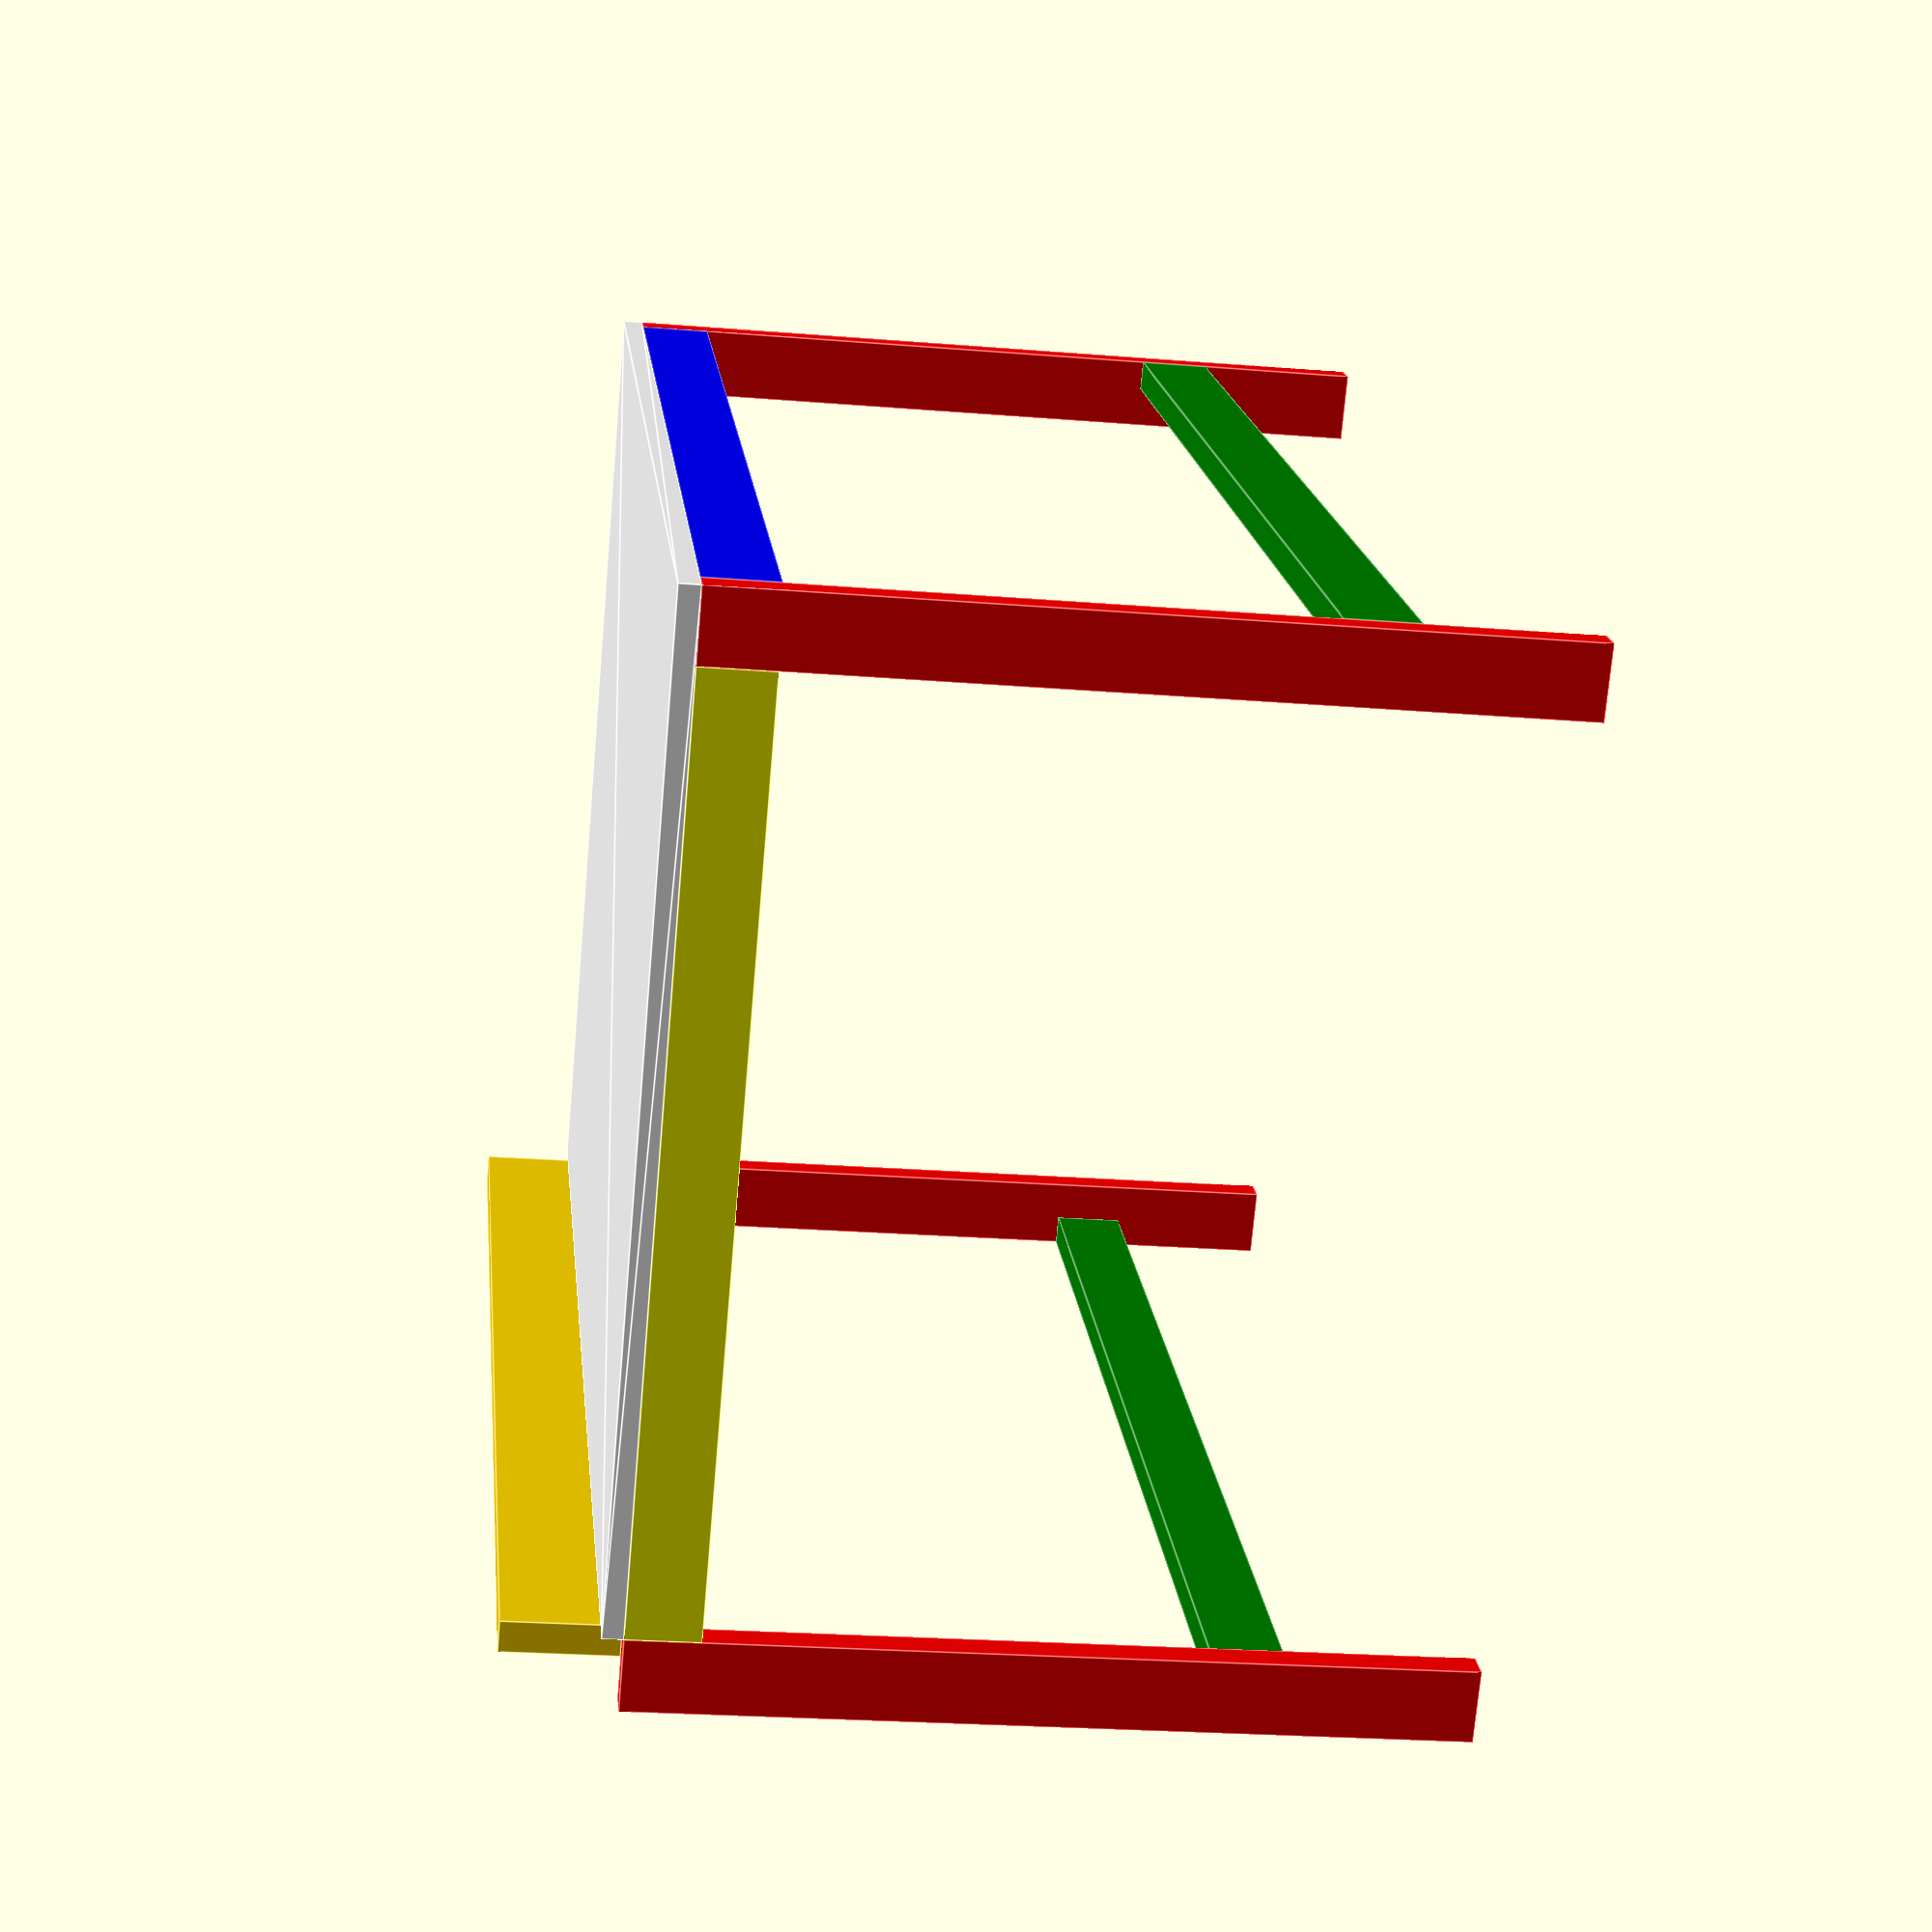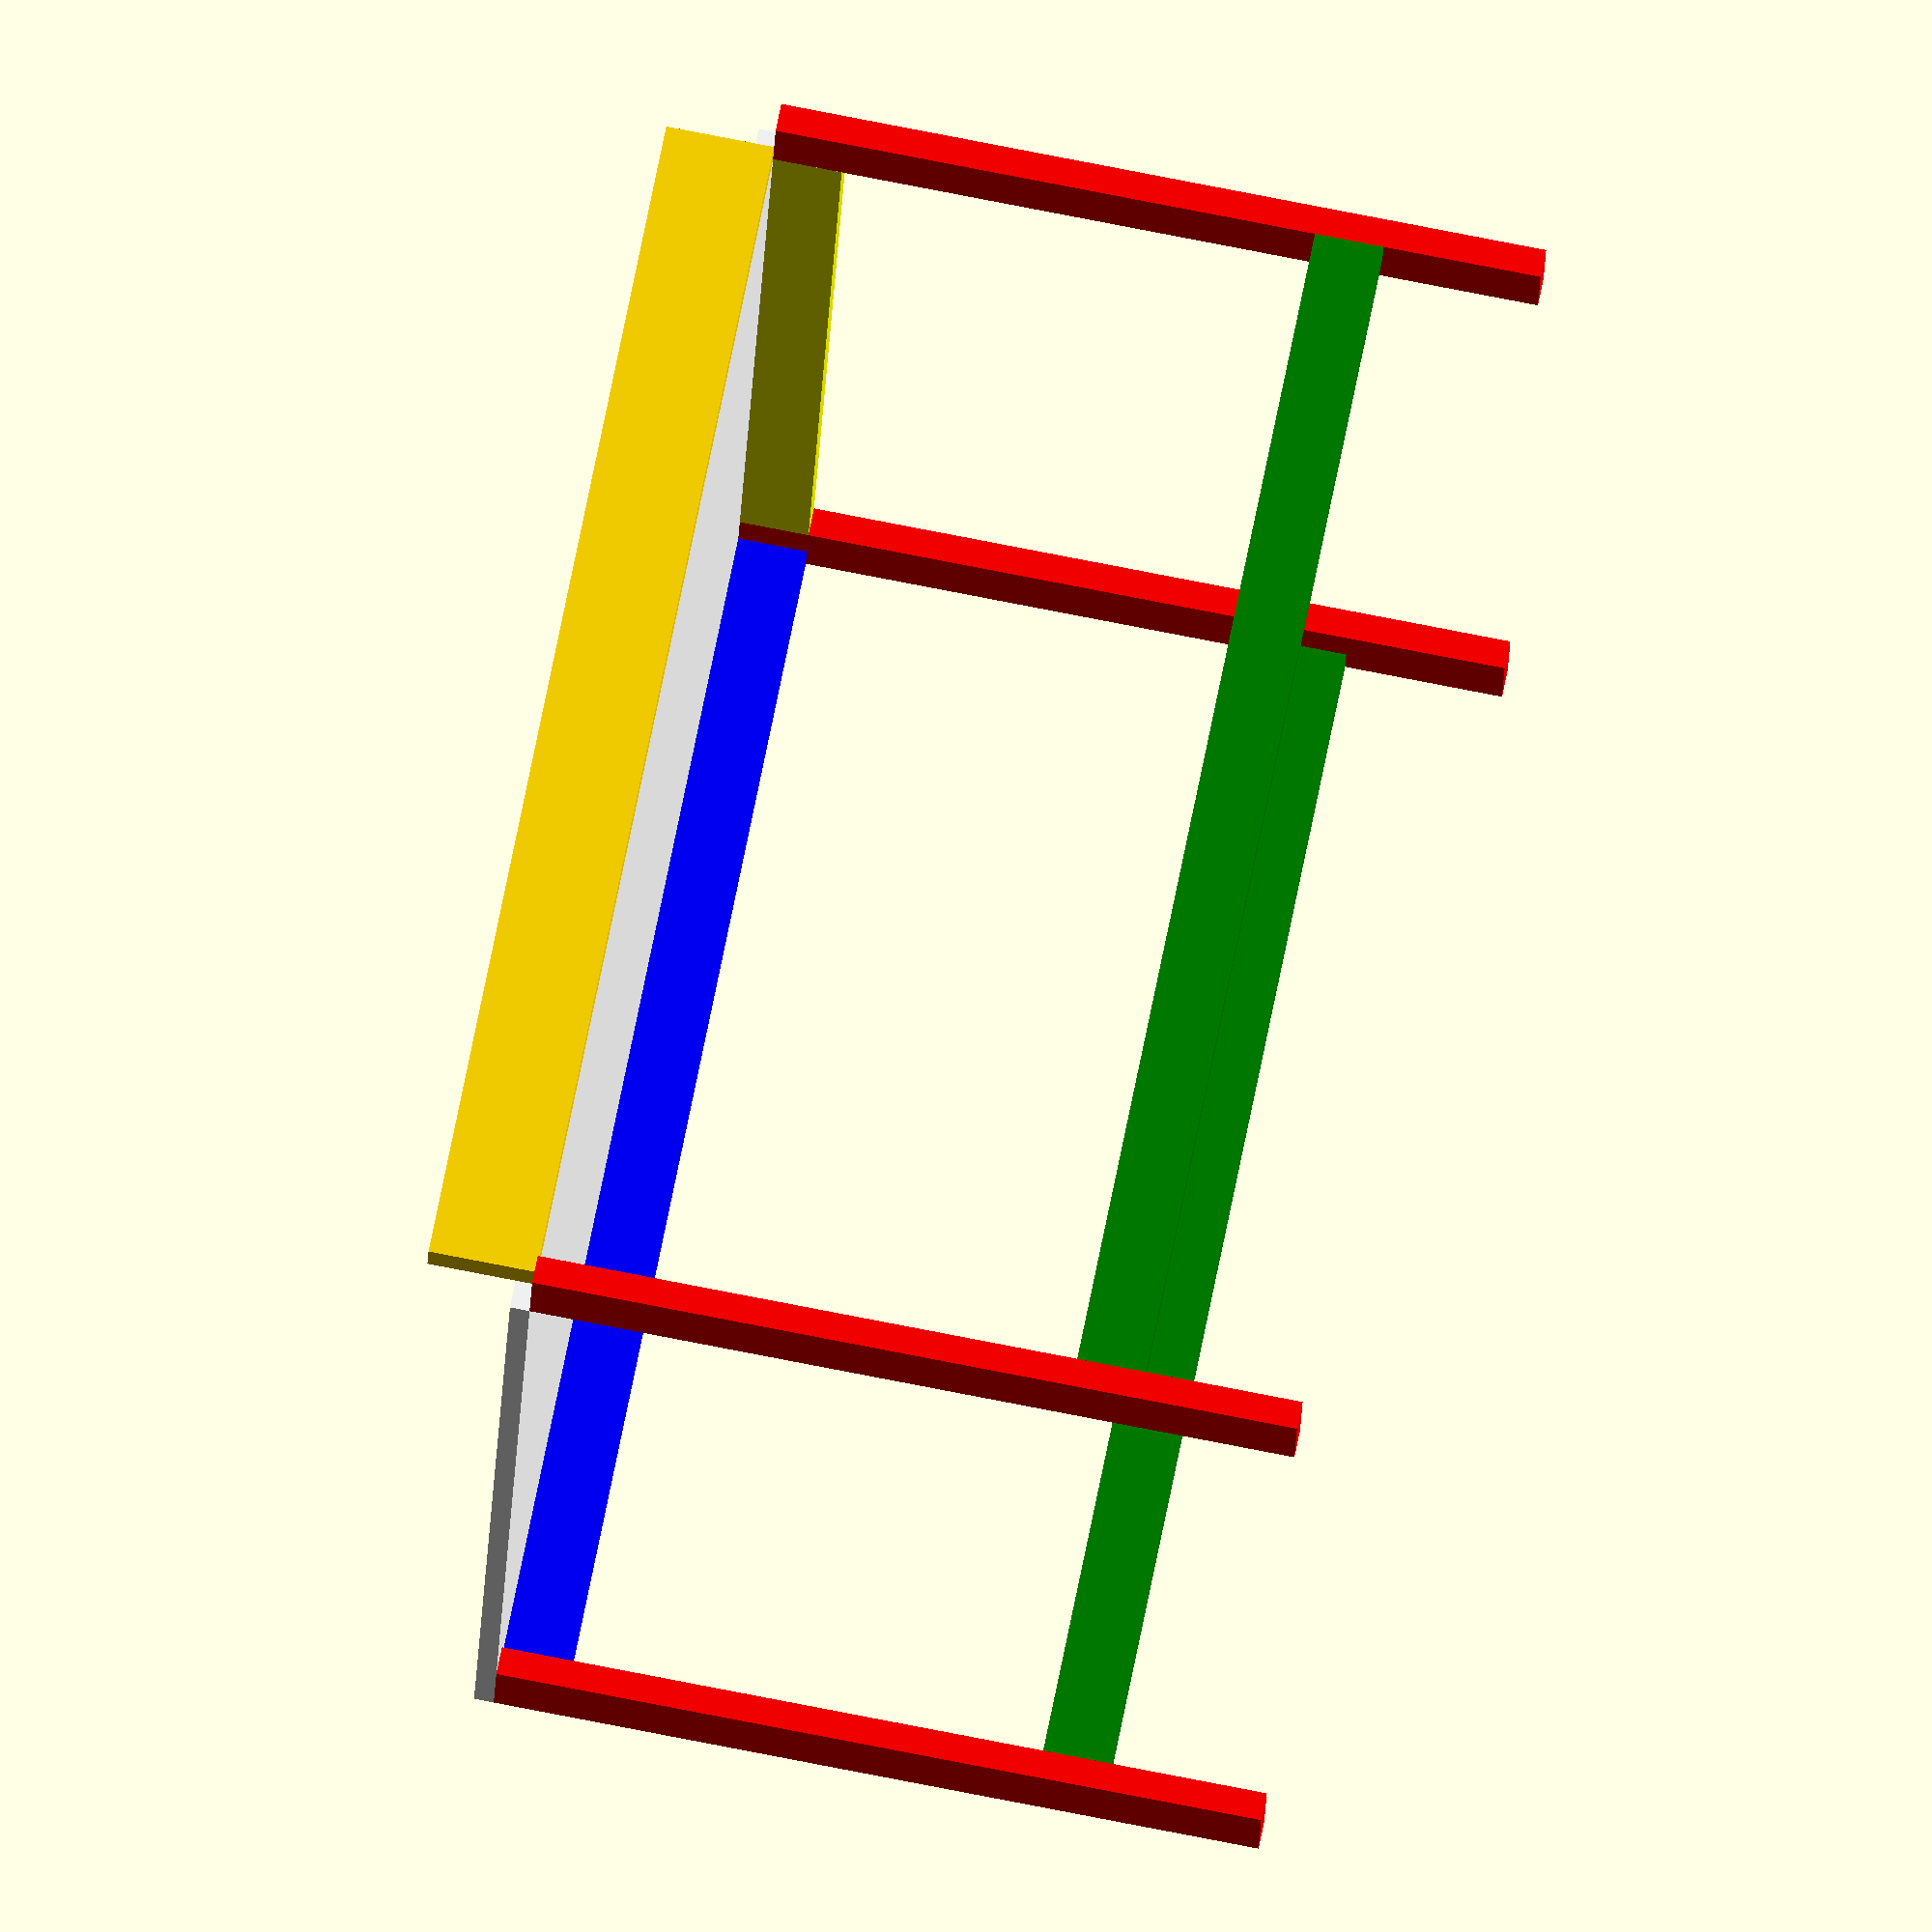
<openscad>
// Workbench

// Define some basics
// working in Imperial for this. Measurements are in inches. Le sigh.

Twox4W = 3.5;
Twox4H = 1.5;

Twox6W = 5.5;
Twox6H = 1.5;

WorkSurfaceW = 48;
WorkSurfaceL = 66;
WorkSurfaceH = 1;

RailLongLength = (WorkSurfaceL - ( 2 * Twox4H));
RailShortLength = (WorkSurfaceW - ( 1 * Twox4W));

PostShortLength = (40 - WorkSurfaceH);
PostLongLength = (40 + Twox6W - WorkSurfaceH);

BottomRailLowerHeight = 8;

echo("Cuts:");
echo("1 x Rail Long Length (2x6) = ", RailLongLength);
echo("3 x Rail Long Length (2x4) = ", RailLongLength);
echo("4 x Rail Short Length (2x4) = ", RailShortLength);
echo("");
echo("2 x Post Long Length (2x4) = ", PostLongLength);
echo("2 x Post Short Length (2x4) = ", PostShortLength);


// simple 2D -> 3D extrusion of a rectangle
// work surface
color("white")
    translate([0, 0, PostShortLength])
        linear_extrude(height = WorkSurfaceH)
            square([WorkSurfaceL, WorkSurfaceW], center = false);

// posts
color("red")
    translate([0,0,0])
        scale([Twox4H, Twox4W, PostShortLength])
            cube(1, center = false);

color("red")
    translate([Twox4H + RailLongLength,0,0])
        scale([Twox4H, Twox4W, PostShortLength])
            cube(1, center = false);

color("red")
    translate([0,Twox4W + RailShortLength,0])
        scale([Twox4H, Twox4W, PostShortLength])
            cube(1, center = false);

color("red")
    translate([Twox4H + RailLongLength,Twox4W + RailShortLength,0])
        scale([Twox4H, Twox4W, PostShortLength])
            cube(1, center = false);

// rails
// upper front
color("blue")
    translate([Twox4H, 0, PostShortLength - Twox4W])
        scale([RailLongLength, Twox4H, Twox4W])
            cube(1, center = false);

// lower front
color("green")
    translate([Twox4H, 0, BottomRailLowerHeight])
        scale([RailLongLength, Twox4H, Twox4W])
            cube(1, center = false);

// upper back
color("gold")
    translate([Twox4H, WorkSurfaceW, PostShortLength])
        scale([RailLongLength, Twox6H, Twox6W])
            cube(1, center = false);

// lower back
color("green")
    translate([Twox4H, WorkSurfaceW + Twox4W - Twox4H, BottomRailLowerHeight])
        scale([RailLongLength, Twox4H, Twox4W])
            cube(1, center = false);

// Upper left
color("yellow")
    translate([0,  Twox4W, PostShortLength - Twox4W])
        scale([Twox4H, RailShortLength, Twox4W])
            cube(1, center = false);


</openscad>
<views>
elev=24.1 azim=220.9 roll=82.3 proj=p view=edges
elev=283.1 azim=348.8 roll=101.1 proj=o view=wireframe
</views>
